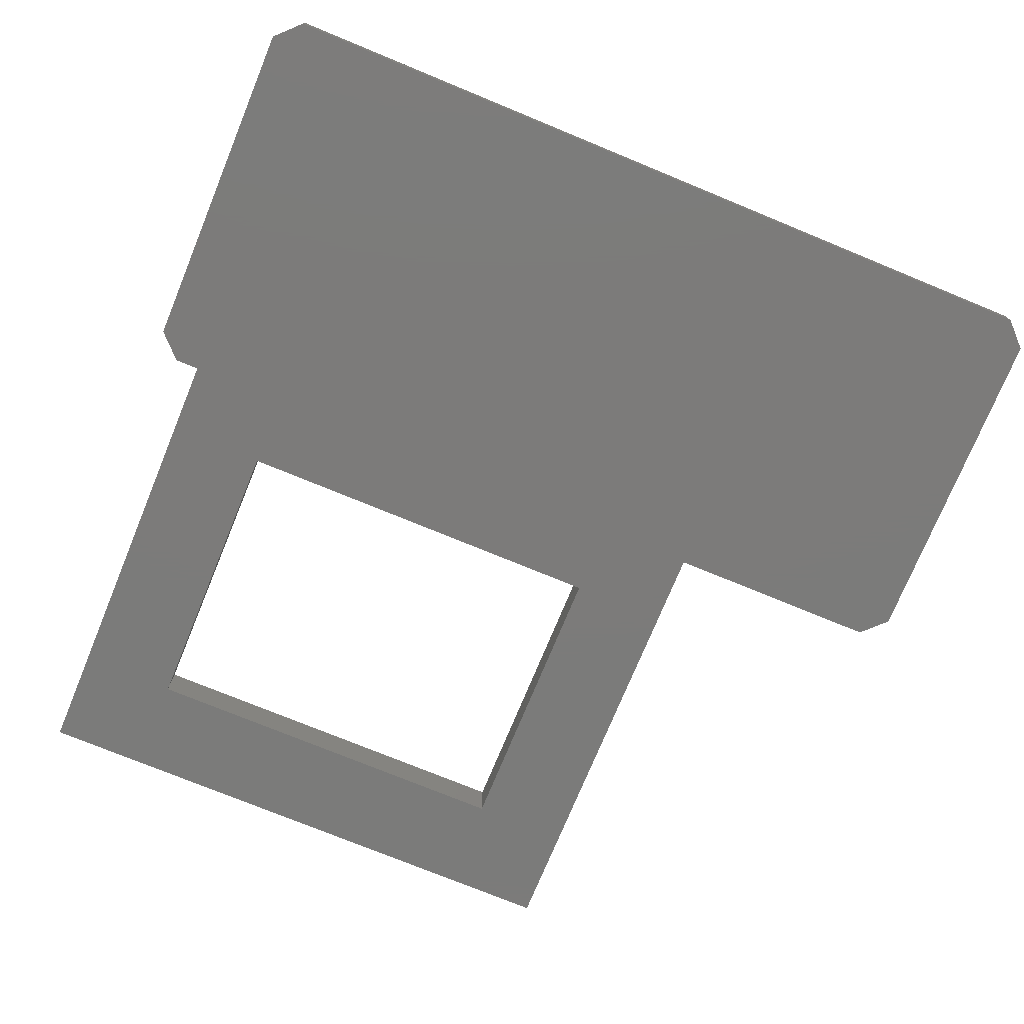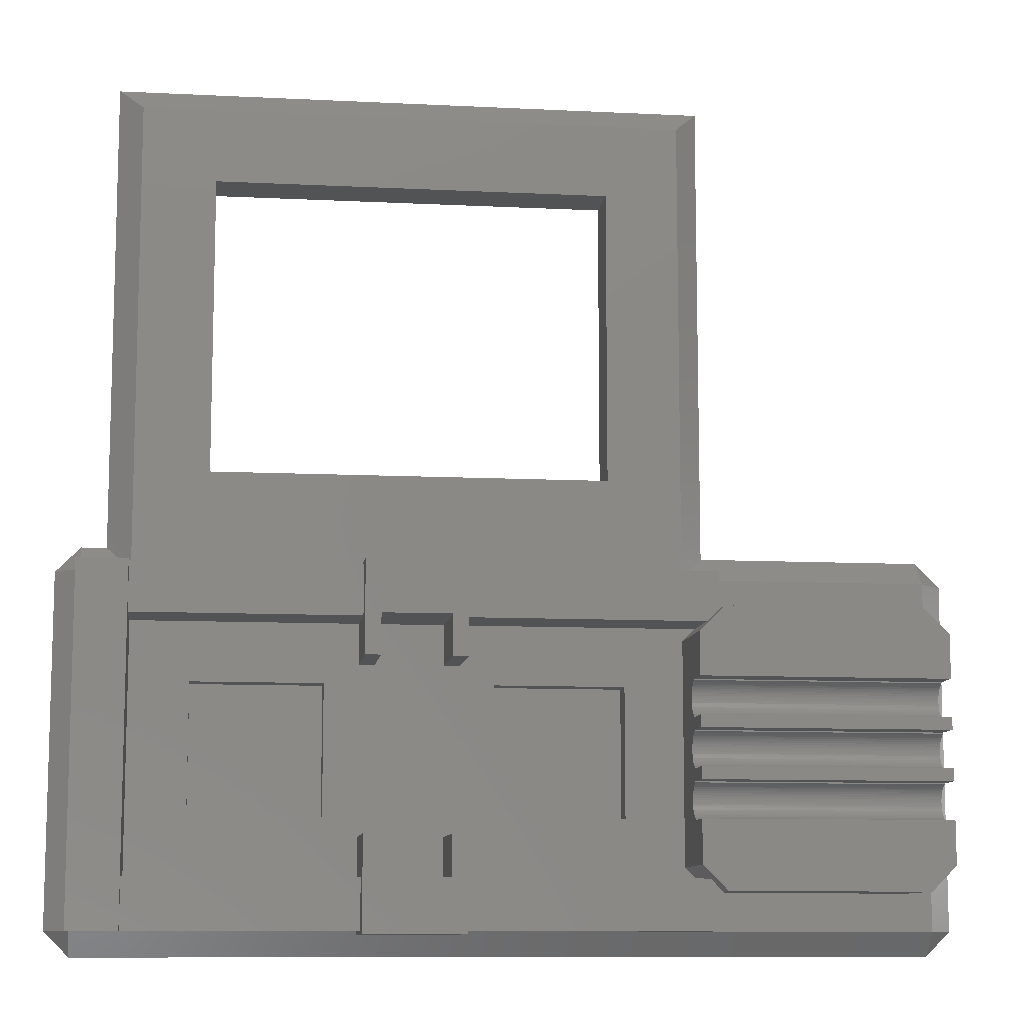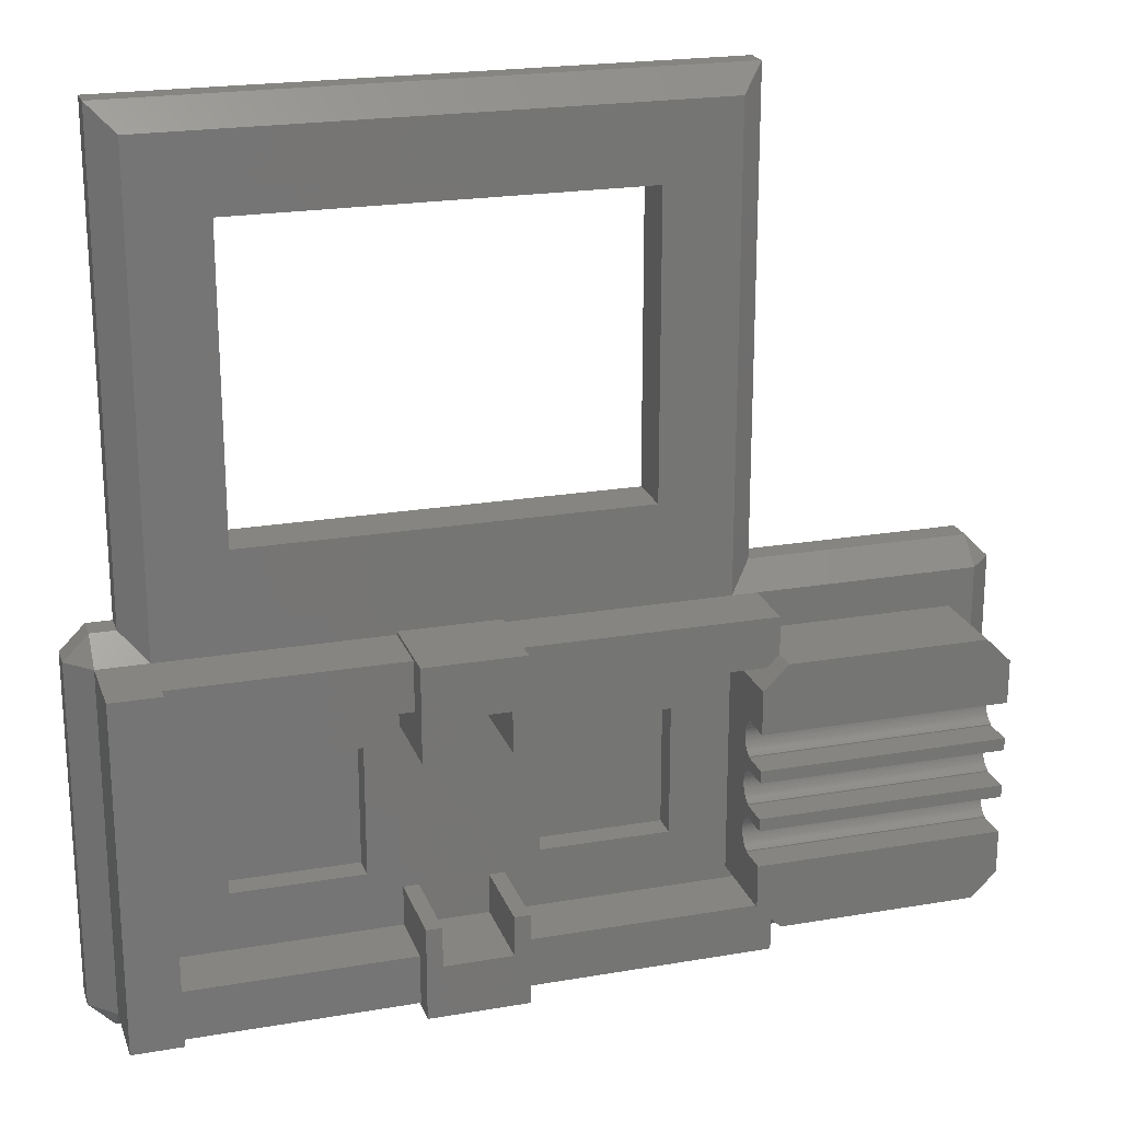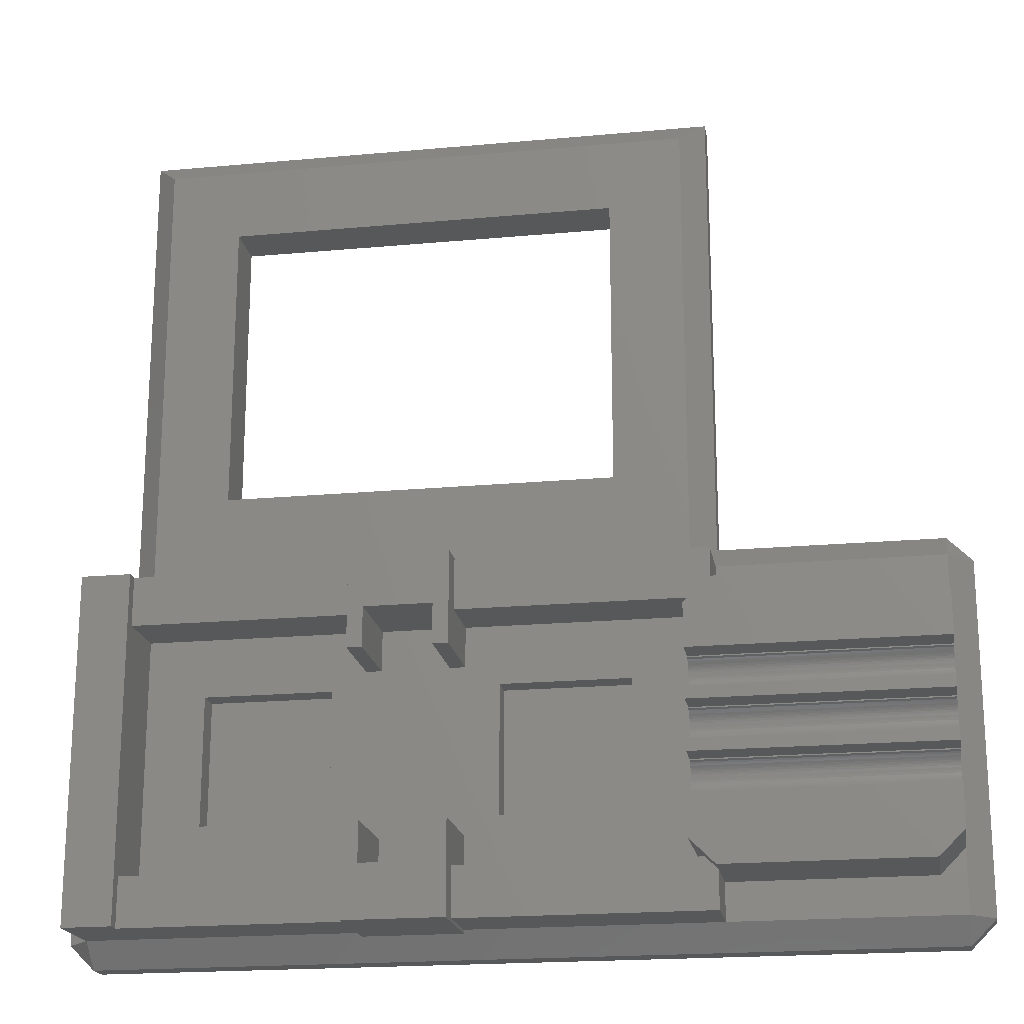
<metadata>
{"format":"stl","ext":"stl","renderer":"f3d","projection":"perspective","resolution":1024,"background":"white","views":[{"elev":-74.6,"azim":-22.4,"up":"+Z"},{"elev":-10.1,"azim":-7.2,"up":"+Y"},{"elev":21.5,"azim":-16.9,"up":"+Y"},{"elev":-19.5,"azim":9.8,"up":"+Y"}]}
</metadata>
<code>
# stl→obj: 304 verts, 624 faces
v -12 8 1
v -13 7 2
v -11 7 2
v -13 8 1
v 12 8 1
v 12 7 2
v 21 7 2
v 21 8 1
v 11 7 2
v 21 4.5 2
v 22 7 1
v 21 -4.5 2
v 22 -7 1
v 21 -7 2
v 21.5 7.5 1
v 21 8 0
v 22 7 0
v -13 -7 2
v -2 -7.125 1.875
v -2 -7 2
v -13 -8 1
v 2 -7.125 1.875
v 12 -7 2
v 2 -7 2
v 21 -8 1
v -14 7 1
v -14 -7 1
v -13 8 0
v -13.5 7.5 1
v -14 7 0
v -14 -7 0
v -13.5 -7.5 1
v -13 -8 0
v 21.5 -7.5 1
v 22 -7 0
v 21 -8 0
v -3.375 2.625 2
v -2 3.375 2
v -2 5 2
v -2 -3.375 2
v -3.375 -2.625 2
v -8.625 2.625 2
v -11 5 2
v -8.625 -2.625 2
v -1.375 -3.375 2
v -1.375 3.375 2
v 1.375 3.375 2
v 1.375 5 2
v 1.375 -3.375 2
v -1.375 5 2
v 1.375 -5 2
v -1.375 -5 2
v 3.375 -2.625 2
v 2 -3.375 2
v -2 -5 2
v -11 -5 2
v 11 4.5 2
v 8.625 2.625 2
v 11 -4.5 2
v 2 5 2
v 11.5 5 2
v 2 3.375 2
v 3.375 2.625 2
v 8.625 -2.625 2
v 2 -5 2
v 11.5 -5 2
v 8 11 2
v -2 7.125 2
v 2 7.125 2
v -8 11 2
v -2 7 2
v -11 26 2
v 11 26 2
v 8 23 2
v -8 23 2
v 2 7 2
v 20 -5.5 2
v 12 -5.5 2
v 20 5.5 2
v 12 5.5 2
v 12 8 0
v 8 23 0
v 8 11 0
v -8 11 0
v -12 8 0
v -8 23 0
v 12 27 0
v -12 27 0
v 12 27 1
v -12 27 1
v 8.625 -2.625 1
v 8.625 2.625 1
v 3.375 2.625 1
v 3.375 -2.625 1
v -3.375 -2.625 1
v -3.375 2.625 1
v -8.625 2.625 1
v -8.625 -2.625 1
v 2 7.125 5.5
v 2 7 4.5
v 2 5 4.5
v 2 3.375 5.5
v 1.375 5 5.5
v -1.375 5 5.5
v -2 7.125 5.5
v -2 3.375 5.5
v -1.375 3.375 5.5
v 1.375 3.375 5.5
v -2 5 4.5
v -2 7 4.5
v 2 -3.375 5.5
v 2 -5 4.5
v 2 -7.125 5.5
v 2 -7 4.5
v -1.375 -3.375 5.5
v -2 -3.375 5.5
v -1.375 -5 5.5
v 1.375 -5 5.5
v 1.375 -3.375 5.5
v -2 -7.125 5.5
v -2 -7 4.5
v -2 -5 4.5
v 1.375 5 4.5
v 1.375 -5 4.5
v -1.375 5 4.5
v -1.375 -5 4.5
v -11 5 4.5
v 11.5 5 4.5
v -11 -5 4.5
v 11.5 -5 4.5
v 21 4.5 5.5
v 20 5.5 5.5
v 12 5.5 5.5
v 12 5.5 4.5
v 11 4.5 5.5
v 11 -4.5 5.5
v 12 -5.5 5.5
v 12 -5.5 4.5
v 20 -5.5 5.5
v 21 -4.5 5.5
v 21 -2.75 5.5
v 21 -2.75 4.25
v 21 -0.75 5.5
v 21 -1.25 5.5
v 21 -0.75 4.25
v 21 1.25 5.5
v 21 0.75 5.5
v 21 1.25 4.25
v 21 2.75 4.25
v 21 2.75 5.5
v 21 2.697 4.224
v 21 2.706 4.25
v 21 2.657 4.139
v 21 2.607 4.059
v 21 2.547 3.987
v 21 2.478 3.922
v 21 2.402 3.867
v 21 2.319 3.821
v 21 2.232 3.787
v 21 2.141 3.763
v 21 2.047 3.751
v 21 1.953 3.751
v 21 1.859 3.763
v 21 0.1405 3.763
v 21 1.768 3.787
v 21 0.2318 3.787
v 21 1.681 3.821
v 21 0.3193 3.821
v 21 1.598 3.867
v 21 1.303 4.224
v 21 1.294 4.25
v 21 1.343 4.139
v 21 0.6572 4.139
v 21 0.75 4.25
v 21 1.393 4.059
v 21 0.6068 4.059
v 21 1.453 3.987
v 21 0.5467 3.987
v 21 0.6973 4.224
v 21 0.7058 4.25
v 21 1.522 3.922
v 21 0.4781 3.922
v 21 0.4019 3.867
v 21 0.04709 3.751
v 21 -0.04709 3.751
v 21 -0.1405 3.763
v 21 -1.859 3.763
v 21 -0.2318 3.787
v 21 -0.6973 4.224
v 21 -0.7058 4.25
v 21 -0.6572 4.139
v 21 -1.343 4.139
v 21 -1.25 4.25
v 21 -0.6068 4.059
v 21 -1.393 4.059
v 21 -0.5467 3.987
v 21 -1.453 3.987
v 21 -1.303 4.224
v 21 -1.294 4.25
v 21 -0.4781 3.922
v 21 -1.522 3.922
v 21 -0.4019 3.867
v 21 -1.598 3.867
v 21 -0.3193 3.821
v 21 -1.681 3.821
v 21 -1.768 3.787
v 21 -1.953 3.751
v 21 -2.047 3.751
v 21 -2.141 3.763
v 21 -2.232 3.787
v 21 -2.697 4.224
v 21 -2.706 4.25
v 21 -2.657 4.139
v 21 -2.607 4.059
v 21 -2.547 3.987
v 21 -2.319 3.821
v 21 -2.402 3.867
v 21 -2.478 3.922
v 11 2.75 5.5
v 11 -2.75 5.5
v 11 1.25 5.5
v 11 0.75 5.5
v 11 -0.75 5.5
v 11 -1.25 5.5
v 11 2.75 4.25
v 11 2.607 4.059
v 11 2.697 4.224
v 11 2.706 4.25
v 11 2.657 4.139
v 11 2.547 3.987
v 11 2.478 3.922
v 11 2.402 3.867
v 11 2.319 3.821
v 11 2.232 3.787
v 11 2.141 3.763
v 11 2.047 3.751
v 11 1.953 3.751
v 11 1.859 3.763
v 11 0.1405 3.763
v 11 1.768 3.787
v 11 0.2318 3.787
v 11 1.303 4.224
v 11 1.25 4.25
v 11 1.294 4.25
v 11 1.343 4.139
v 11 0.6572 4.139
v 11 1.393 4.059
v 11 0.75 4.25
v 11 0.6068 4.059
v 11 1.453 3.987
v 11 0.5467 3.987
v 11 1.522 3.922
v 11 0.4781 3.922
v 11 1.598 3.867
v 11 0.3193 3.821
v 11 1.681 3.821
v 11 0.6973 4.224
v 11 0.7058 4.25
v 11 0.4019 3.867
v 11 0.04709 3.751
v 11 -0.04709 3.751
v 11 -0.1405 3.763
v 11 -0.6973 4.224
v 11 -0.75 4.25
v 11 -0.7058 4.25
v 11 -0.6572 4.139
v 11 -1.343 4.139
v 11 -0.6068 4.059
v 11 -1.25 4.25
v 11 -1.393 4.059
v 11 -0.5467 3.987
v 11 -1.453 3.987
v 11 -0.4781 3.922
v 11 -1.522 3.922
v 11 -0.4019 3.867
v 11 -1.598 3.867
v 11 -0.3193 3.821
v 11 -1.303 4.224
v 11 -1.294 4.25
v 11 -1.681 3.821
v 11 -0.2318 3.787
v 11 -1.859 3.763
v 11 -1.768 3.787
v 11 -1.953 3.751
v 11 -2.047 3.751
v 11 -2.141 3.763
v 11 -2.697 4.224
v 11 -2.75 4.25
v 11 -2.706 4.25
v 11 -2.657 4.139
v 11 -2.607 4.059
v 11 -2.232 3.787
v 11 -2.319 3.821
v 11 -2.402 3.867
v 11 -2.478 3.922
v 11 -2.547 3.987
v 12 7 4.5
v -11 7 4.5
v -13 7 5
v -11 7 5
v 12 -7 4.5
v -11 -7 4.5
v -13 -7 5
v -11 -7 5
f 1 2 3
f 2 1 4
f 5 6 7
f 5 7 8
f 6 5 9
f 10 11 7
f 12 11 10
f 13 12 14
f 12 13 11
f 15 16 8
f 17 15 11
f 15 17 16
f 18 19 20
f 19 21 22
f 21 19 18
f 22 23 24
f 25 23 22
f 25 22 21
f 23 25 14
f 26 18 2
f 18 26 27
f 28 29 4
f 30 29 28
f 29 30 26
f 31 32 27
f 33 32 31
f 32 33 21
f 34 35 13
f 36 34 25
f 34 36 35
f 27 32 18
f 32 27 27
f 18 21 21
f 18 32 21
f 34 25 25
f 25 34 14
f 34 13 14
f 13 34 13
f 4 2 4
f 29 2 4
f 26 2 29
f 2 26 26
f 15 11 11
f 11 15 7
f 15 8 7
f 8 15 8
f 11 17 11
f 13 17 11
f 35 13 13
f 13 35 17
f 37 38 39
f 38 37 40
f 41 40 37
f 39 42 37
f 42 43 44
f 43 42 39
f 38 45 46
f 45 38 40
f 46 47 48
f 47 46 49
f 46 48 50
f 45 49 46
f 49 45 51
f 51 45 52
f 49 53 47
f 53 49 54
f 40 41 55
f 44 55 41
f 44 56 55
f 56 44 43
f 57 58 59
f 60 57 61
f 57 60 58
f 62 63 60
f 58 60 63
f 64 59 58
f 65 59 64
f 65 64 53
f 47 63 62
f 63 47 53
f 65 53 54
f 59 65 66
f 67 68 69
f 70 68 67
f 70 71 68
f 70 3 71
f 3 70 72
f 67 73 74
f 73 75 74
f 75 72 70
f 72 75 73
f 73 67 9
f 76 67 69
f 67 76 9
f 77 14 12
f 23 77 78
f 77 23 14
f 7 79 10
f 6 79 7
f 79 6 80
f 81 35 36
f 35 81 17
f 17 81 16
f 82 81 83
f 33 81 36
f 81 33 83
f 84 85 86
f 83 33 84
f 84 33 85
f 31 85 33
f 30 85 31
f 85 30 28
f 81 82 87
f 86 87 82
f 86 88 87
f 88 86 85
f 30 26 26
f 30 27 26
f 31 27 30
f 27 31 27
f 1 4 4
f 85 4 1
f 4 85 28
f 16 8 8
f 8 16 5
f 5 16 81
f 33 21 21
f 21 33 25
f 36 25 33
f 25 36 25
f 89 72 73
f 72 89 90
f 73 5 89
f 5 73 9
f 1 72 90
f 72 1 3
f 5 87 89
f 87 5 81
f 85 90 88
f 90 85 1
f 87 90 89
f 90 87 88
f 83 74 82
f 74 83 67
f 70 86 75
f 86 70 84
f 86 74 75
f 74 86 82
f 83 70 67
f 70 83 84
f 91 58 92
f 58 91 64
f 93 91 92
f 91 93 94
f 53 93 63
f 93 53 94
f 93 58 63
f 58 93 92
f 91 53 64
f 53 91 94
f 95 37 96
f 37 95 41
f 97 95 96
f 95 97 98
f 44 97 42
f 97 44 98
f 97 37 42
f 37 97 96
f 95 44 41
f 44 95 98
f 99 100 69
f 99 101 100
f 102 101 99
f 62 101 102
f 101 62 60
f 69 100 76
f 99 103 102
f 99 104 103
f 105 104 99
f 106 104 105
f 104 106 107
f 102 103 108
f 39 38 109
f 110 68 71
f 68 110 105
f 109 105 110
f 109 106 105
f 106 109 38
f 69 105 99
f 105 69 68
f 38 107 106
f 107 38 46
f 47 102 108
f 102 47 62
f 111 112 54
f 113 112 111
f 112 113 114
f 22 114 113
f 114 22 24
f 54 112 65
f 115 116 117
f 118 111 119
f 111 118 113
f 117 113 118
f 117 120 113
f 120 117 116
f 20 19 121
f 122 40 55
f 40 122 116
f 120 122 121
f 122 120 116
f 120 121 19
f 45 116 115
f 116 45 40
f 54 119 111
f 119 54 49
f 19 113 120
f 113 19 22
f 47 123 48
f 108 123 47
f 123 108 103
f 124 49 51
f 49 124 119
f 119 124 118
f 107 125 104
f 46 125 107
f 125 46 50
f 126 115 117
f 115 126 45
f 45 126 52
f 43 109 127
f 109 43 39
f 125 103 104
f 103 125 123
f 50 123 125
f 123 50 48
f 60 128 101
f 128 60 61
f 55 129 122
f 129 55 56
f 124 117 118
f 117 124 126
f 51 126 124
f 126 51 52
f 66 112 130
f 112 66 65
f 131 79 132
f 79 131 10
f 61 57 128
f 128 133 134
f 128 135 133
f 135 128 57
f 130 59 66
f 59 130 136
f 137 130 138
f 130 137 136
f 139 12 140
f 12 139 77
f 141 140 142
f 143 144 145
f 146 147 148
f 149 131 150
f 131 149 10
f 151 149 152
f 153 149 151
f 154 149 153
f 149 154 10
f 155 10 154
f 156 10 155
f 157 10 156
f 158 10 157
f 159 10 158
f 160 10 159
f 161 10 160
f 162 10 161
f 163 10 162
f 164 163 165
f 166 165 167
f 168 167 169
f 148 170 171
f 148 172 170
f 173 172 148
f 174 148 147
f 173 148 174
f 172 173 175
f 176 175 173
f 175 176 177
f 178 177 176
f 179 174 180
f 173 174 179
f 177 178 181
f 182 181 178
f 181 182 169
f 183 169 182
f 168 169 183
f 167 168 166
f 165 166 164
f 163 164 10
f 184 10 164
f 185 10 184
f 12 185 186
f 187 186 188
f 145 189 190
f 145 191 189
f 192 191 145
f 193 145 144
f 192 145 193
f 191 192 194
f 195 194 192
f 194 195 196
f 197 196 195
f 198 193 199
f 192 193 198
f 196 197 200
f 201 200 197
f 200 201 202
f 203 202 201
f 202 203 204
f 205 204 203
f 204 205 188
f 206 188 205
f 187 188 206
f 186 187 12
f 12 187 207
f 12 207 208
f 12 208 209
f 12 209 210
f 142 211 212
f 142 213 211
f 142 214 213
f 12 142 140
f 142 12 214
f 214 12 215
f 185 12 10
f 216 12 210
f 217 12 216
f 218 12 217
f 215 12 218
f 132 150 131
f 133 150 132
f 219 133 135
f 133 219 150
f 141 139 140
f 141 137 139
f 220 137 141
f 137 220 136
f 221 147 146
f 147 221 222
f 223 144 143
f 144 223 224
f 57 225 135
f 226 225 57
f 225 227 228
f 225 229 227
f 225 226 229
f 57 230 226
f 57 231 230
f 57 232 231
f 57 233 232
f 57 234 233
f 57 235 234
f 57 236 235
f 57 237 236
f 57 238 237
f 239 238 57
f 238 239 240
f 241 240 239
f 242 243 244
f 245 243 242
f 246 245 247
f 243 248 221
f 245 246 243
f 249 247 250
f 251 250 252
f 253 252 254
f 255 256 241
f 247 249 246
f 248 257 258
f 248 246 257
f 243 246 248
f 250 251 249
f 252 253 251
f 254 259 253
f 254 255 259
f 256 255 254
f 240 241 256
f 57 260 239
f 57 261 260
f 59 261 57
f 261 59 262
f 263 264 265
f 266 264 263
f 267 266 268
f 264 269 223
f 266 267 264
f 270 268 271
f 272 271 273
f 274 273 275
f 276 275 277
f 264 267 269
f 269 278 279
f 269 267 278
f 280 277 281
f 282 262 59
f 268 270 267
f 271 272 270
f 273 274 272
f 275 276 274
f 277 280 276
f 281 283 280
f 262 282 281
f 281 282 283
f 282 59 284
f 284 59 285
f 285 59 286
f 287 288 289
f 290 288 287
f 291 288 290
f 286 59 292
f 59 293 292
f 59 294 293
f 59 295 294
f 59 296 295
f 59 291 296
f 59 288 291
f 136 288 59
f 288 136 220
f 135 225 219
f 221 248 222
f 223 269 224
f 132 134 133
f 79 134 132
f 134 79 80
f 138 139 137
f 77 138 78
f 138 77 139
f 249 173 246
f 173 249 176
f 253 183 182
f 183 253 259
f 239 184 164
f 184 239 260
f 251 182 178
f 182 251 253
f 261 186 185
f 186 261 262
f 241 164 166
f 164 241 239
f 255 166 168
f 166 255 241
f 191 263 189
f 263 191 266
f 277 202 204
f 202 277 275
f 194 266 191
f 266 194 268
f 189 265 190
f 265 189 263
f 273 196 200
f 196 273 271
f 257 180 258
f 180 257 179
f 275 200 202
f 200 275 273
f 259 168 183
f 168 259 255
f 251 176 249
f 176 251 178
f 246 179 257
f 179 246 173
f 281 204 188
f 204 281 277
f 260 185 184
f 185 260 261
f 196 268 194
f 268 196 271
f 262 188 186
f 188 262 281
f 226 153 229
f 153 226 154
f 231 157 156
f 157 231 232
f 230 156 155
f 156 230 231
f 172 242 170
f 242 172 245
f 235 161 160
f 161 235 236
f 234 160 159
f 160 234 235
f 233 159 158
f 159 233 234
f 256 169 167
f 169 256 254
f 175 245 172
f 245 175 247
f 252 177 181
f 177 252 250
f 237 163 162
f 163 237 238
f 227 152 228
f 152 227 151
f 254 181 169
f 181 254 252
f 232 158 157
f 158 232 233
f 238 165 163
f 165 238 240
f 230 154 226
f 154 230 155
f 229 151 227
f 151 229 153
f 240 167 165
f 167 240 256
f 236 162 161
f 162 236 237
f 170 244 171
f 244 170 242
f 177 247 175
f 247 177 250
f 272 195 270
f 195 272 197
f 283 187 206
f 187 283 282
f 213 287 211
f 287 213 290
f 267 198 278
f 198 267 192
f 284 208 207
f 208 284 285
f 295 215 218
f 215 295 296
f 214 290 213
f 290 214 291
f 278 199 279
f 199 278 198
f 293 217 216
f 217 293 294
f 282 207 187
f 207 282 284
f 292 216 210
f 216 292 293
f 294 218 217
f 218 294 295
f 280 206 205
f 206 280 283
f 211 289 212
f 289 211 287
f 272 201 197
f 201 272 274
f 276 205 203
f 205 276 280
f 285 209 208
f 209 285 286
f 286 210 209
f 210 286 292
f 270 192 267
f 192 270 195
f 215 291 214
f 291 215 296
f 274 203 201
f 203 274 276
f 265 145 190
f 145 265 264
f 248 180 174
f 180 248 258
f 248 147 222
f 147 248 174
f 145 223 143
f 223 145 264
f 244 148 171
f 148 244 243
f 225 152 149
f 152 225 228
f 225 150 219
f 150 225 149
f 148 221 146
f 221 148 243
f 289 142 212
f 142 289 288
f 269 199 193
f 199 269 279
f 269 144 224
f 144 269 193
f 142 220 141
f 220 142 288
f 134 6 297
f 6 134 80
f 297 128 134
f 100 128 297
f 128 100 101
f 298 109 110
f 109 298 127
f 9 297 6
f 297 9 100
f 100 9 76
f 110 71 298
f 298 299 300
f 3 298 71
f 2 298 3
f 298 2 299
f 301 78 138
f 78 301 23
f 130 301 138
f 114 130 112
f 130 114 301
f 129 121 122
f 121 129 302
f 24 301 114
f 301 24 23
f 303 302 304
f 303 18 302
f 20 302 18
f 302 20 121
f 300 127 298
f 127 129 43
f 300 129 127
f 304 129 300
f 129 304 302
f 43 129 56
f 299 304 300
f 304 299 303
f 18 299 2
f 18 303 299

</code>
